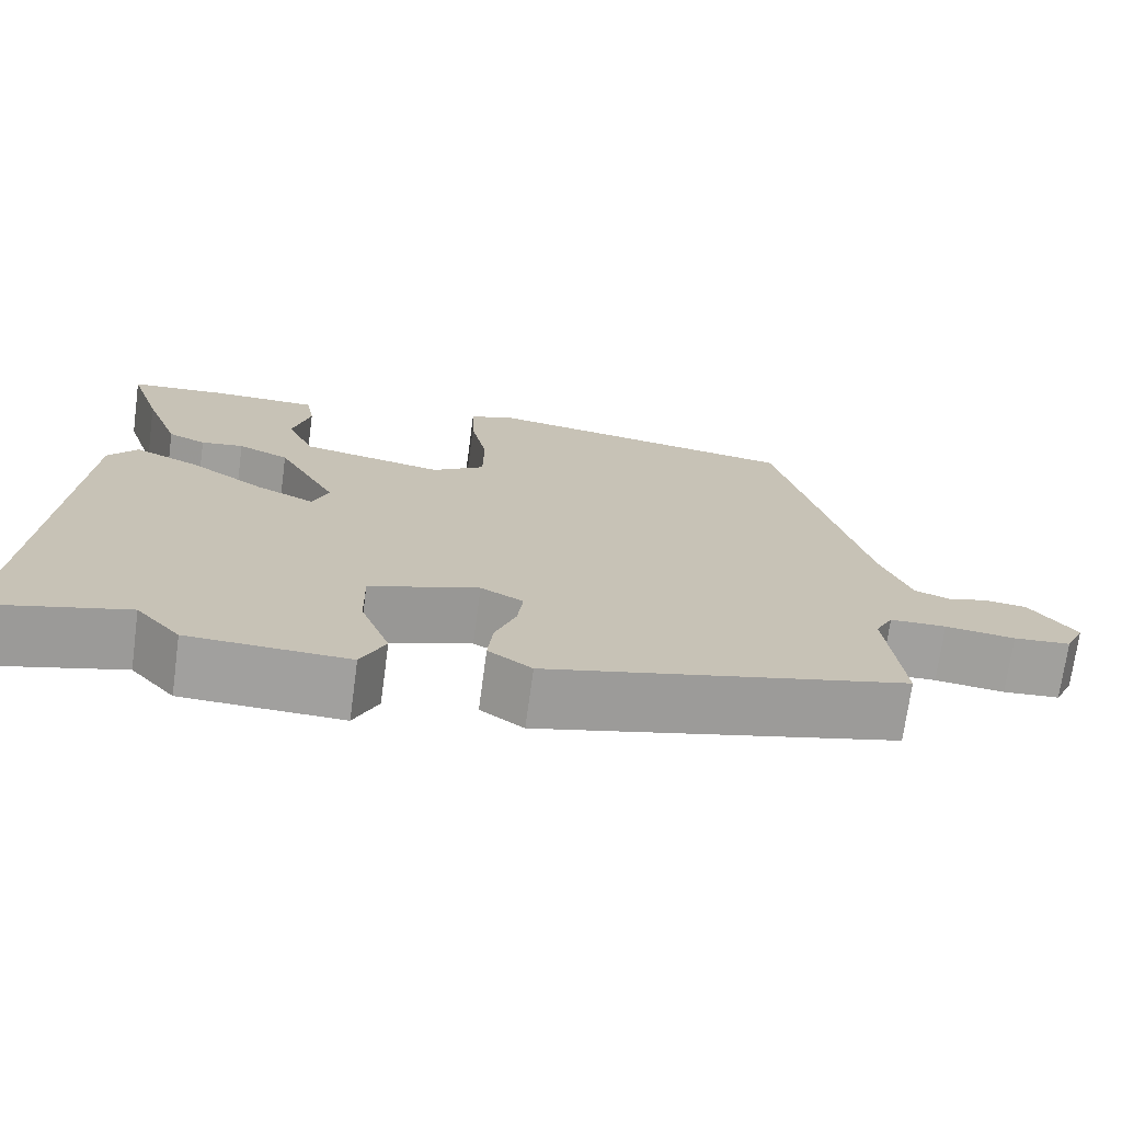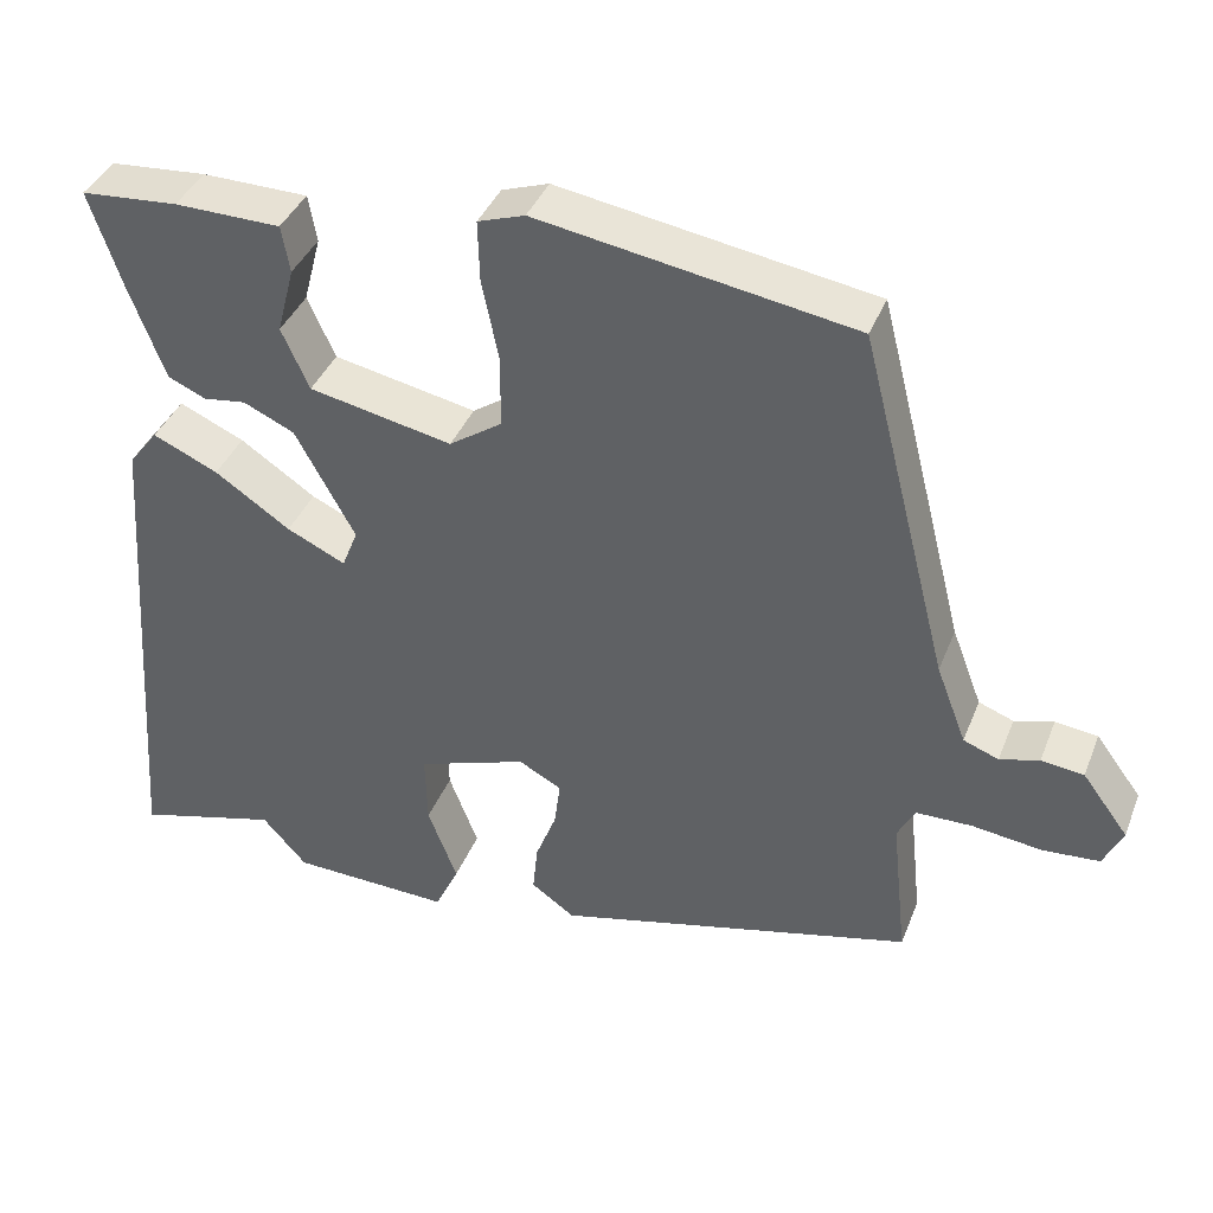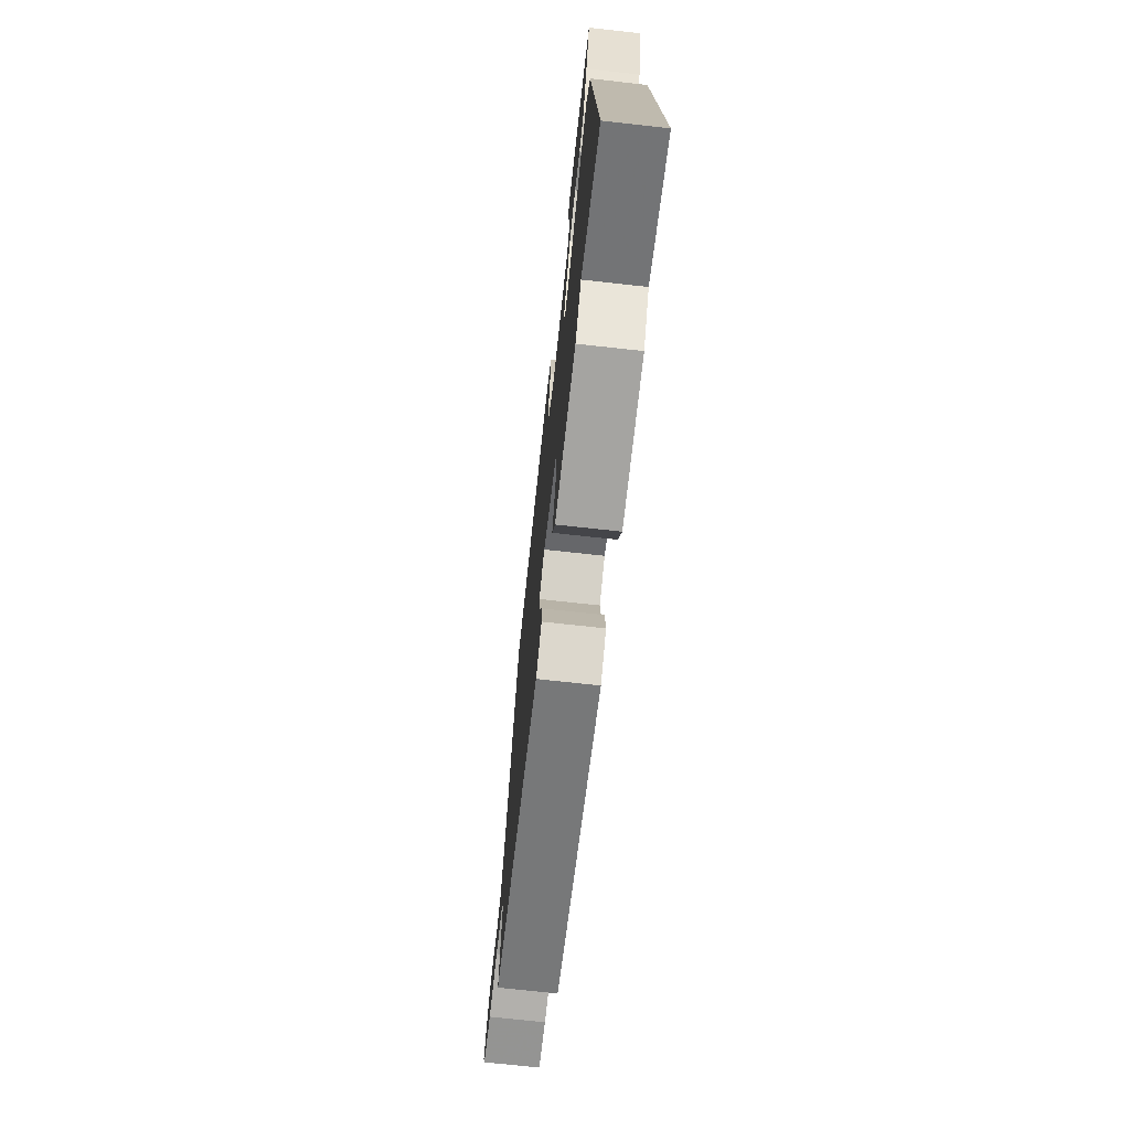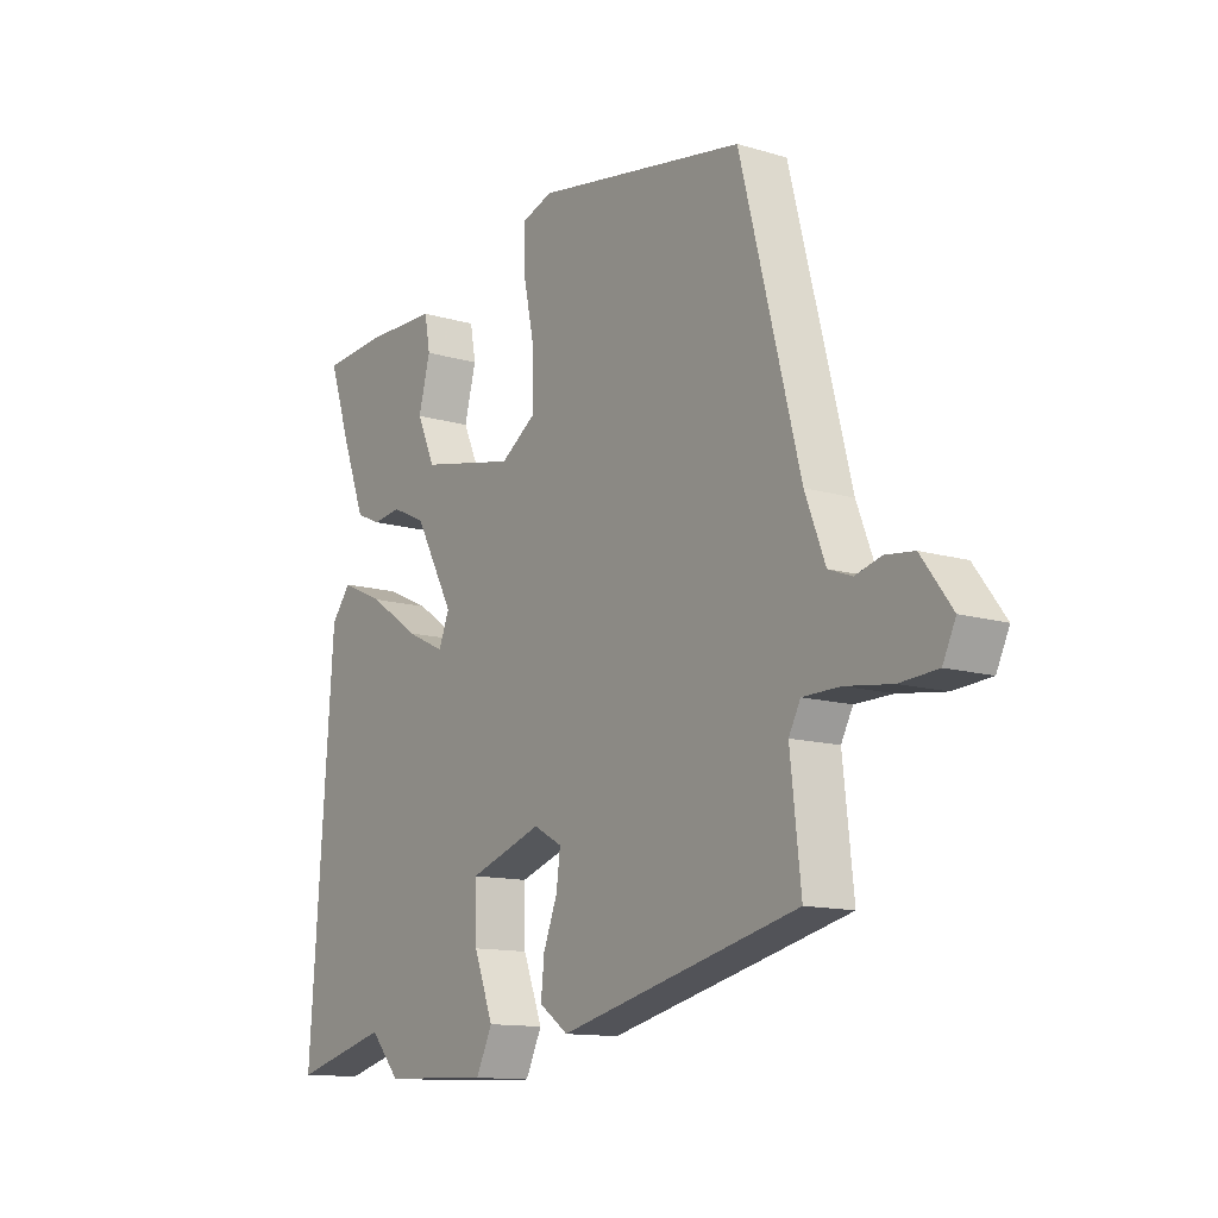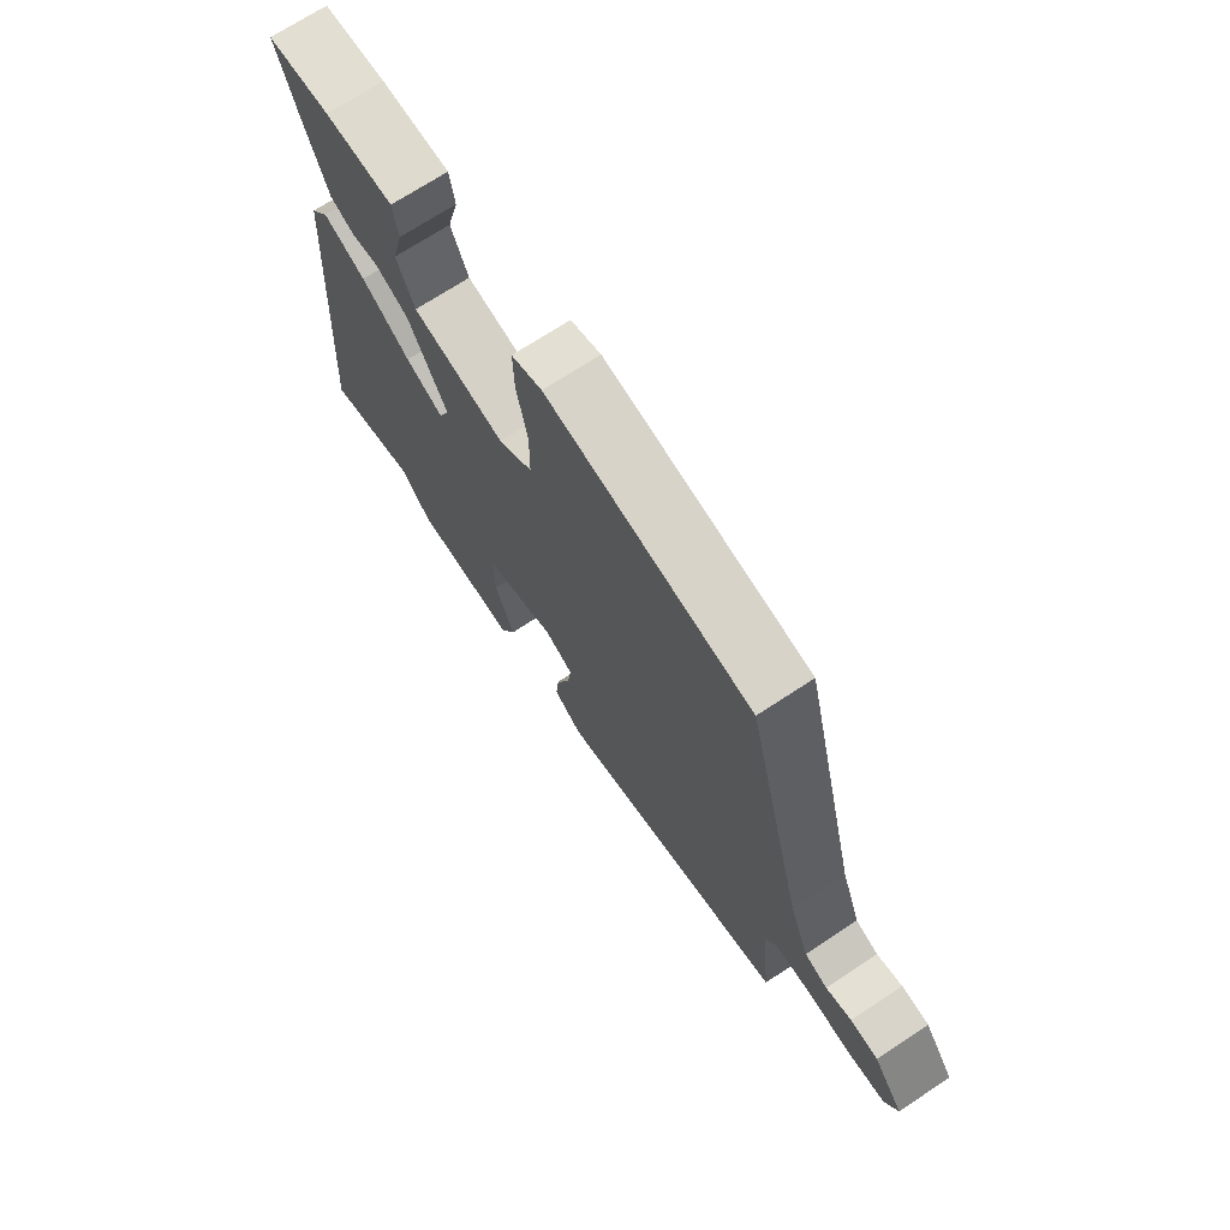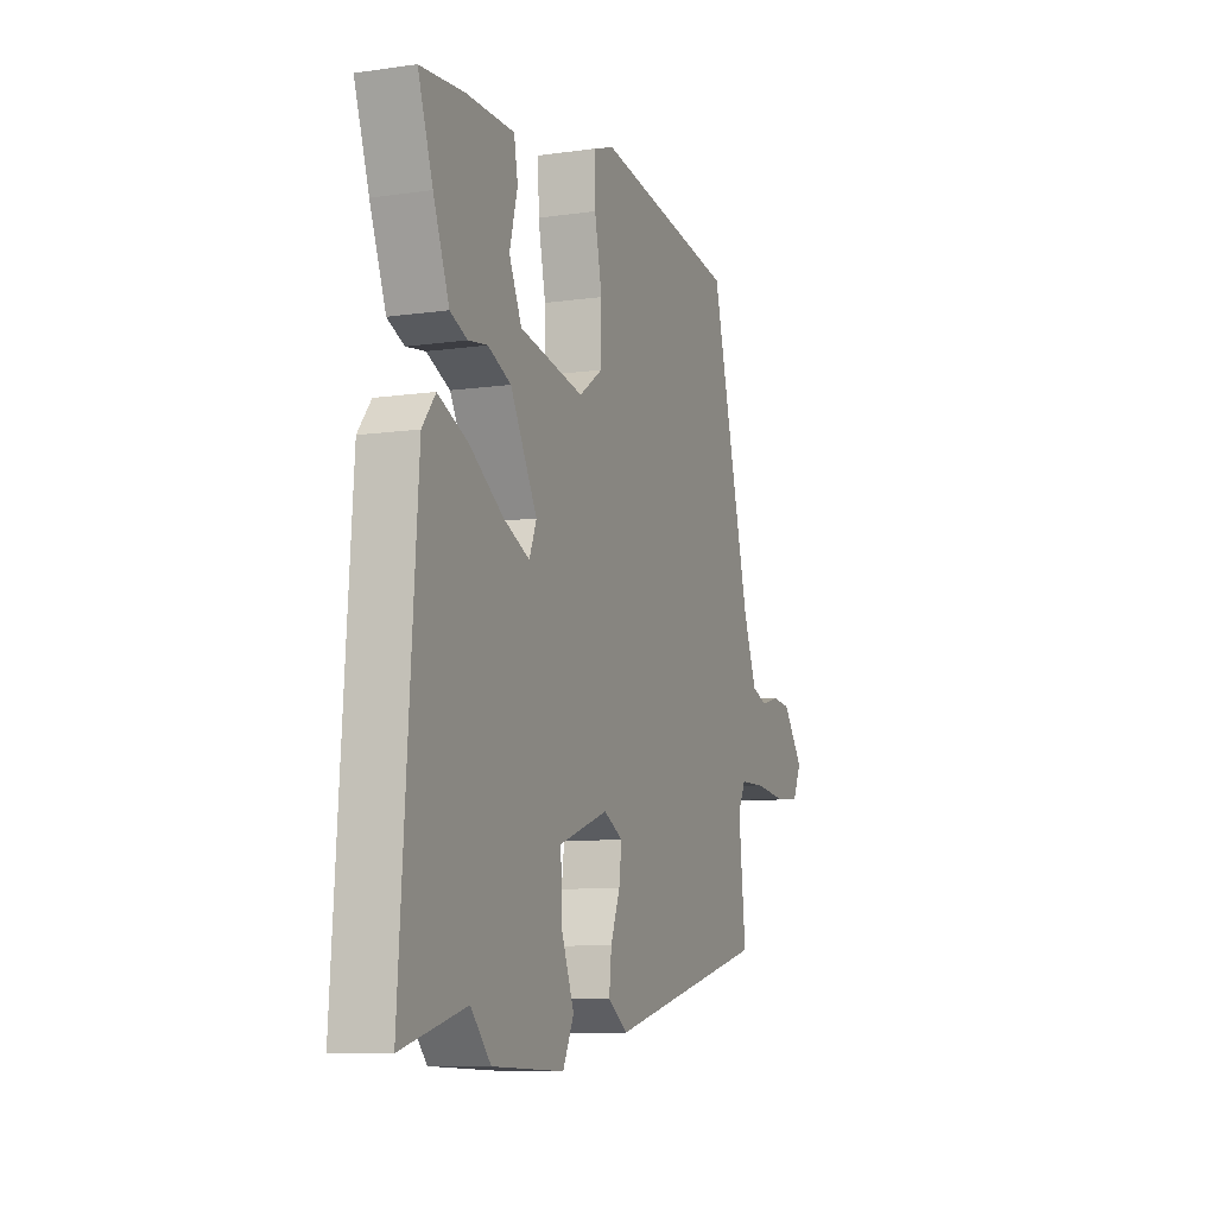
<metadata>
{"format":"obj","ext":"obj","renderer":"f3d","projection":"perspective","resolution":1024,"background":"white","views":[{"elev":-71.8,"azim":172.3,"up":"+Z"},{"elev":38.9,"azim":-159.7,"up":"+Z"},{"elev":-71.2,"azim":83.7,"up":"+Z"},{"elev":-12.6,"azim":-124.8,"up":"+Z"},{"elev":70.5,"azim":-123.4,"up":"+Z"},{"elev":-8.9,"azim":111.1,"up":"+Z"}]}
</metadata>
<code>
v -0.502 0.07 -0.383
v -0.483 0.07 -0.208
v -0.504 0.07 -0.168
v -0.571 0.07 -0.167
v -0.654 0.07 -0.178
v -0.722 0.07 -0.173
v -0.745 0.07 -0.124
v -0.69 0.07 -0.05
v -0.639 0.07 -0.044
v -0.592 0.07 -0.057
v -0.55 0.07 -0.041
v -0.514 0.07 0.053
v -0.407 0.07 0.472
v -0.03 0.07 0.534
v 0.026 0.07 0.515
v 0.024 0.07 0.441
v 0.004 0.07 0.345
v 0.005 0.07 0.259
v 0.068 0.07 0.216
v 0.239 0.07 0.251
v 0.272 0.07 0.324
v 0.251 0.07 0.404
v 0.261 0.07 0.46
v 0.388 0.07 0.462
v 0.504 0.07 0.453
v 0.465 0.07 0.336
v 0.423 0.07 0.224
v 0.378 0.07 0.204
v 0.327 0.07 0.211
v 0.266 0.07 0.183
v 0.195 0.07 0.053
v 0.214 0.07 0.005
v 0.284 0.07 0.038
v 0.374 0.07 0.099
v 0.452 0.07 0.134
v 0.487 0.07 0.089
v 0.53 0.07 -0.508
v 0.359 0.07 -0.462
v 0.306 0.07 -0.522
v 0.115 0.07 -0.529
v 0.086 0.07 -0.468
v 0.121 0.07 -0.376
v 0.123 0.07 -0.289
v -0.008 0.07 -0.244
v -0.059 0.07 -0.272
v -0.052 0.07 -0.327
v -0.027 0.07 -0.392
v -0.021 0.07 -0.451
v -0.073 0.07 -0.488
v -0.502 0 -0.383
v -0.483 0 -0.208
v -0.504 0 -0.168
v -0.571 0 -0.167
v -0.654 0 -0.178
v -0.722 0 -0.173
v -0.745 0 -0.124
v -0.69 0 -0.05
v -0.639 0 -0.044
v -0.592 0 -0.057
v -0.55 0 -0.041
v -0.514 0 0.053
v -0.407 0 0.472
v -0.03 0 0.534
v 0.026 0 0.515
v 0.024 0 0.441
v 0.004 0 0.345
v 0.005 0 0.259
v 0.068 0 0.216
v 0.239 0 0.251
v 0.272 0 0.324
v 0.251 0 0.404
v 0.261 0 0.46
v 0.388 0 0.462
v 0.504 0 0.453
v 0.465 0 0.336
v 0.423 0 0.224
v 0.378 0 0.204
v 0.327 0 0.211
v 0.266 0 0.183
v 0.195 0 0.053
v 0.214 0 0.005
v 0.284 0 0.038
v 0.374 0 0.099
v 0.452 0 0.134
v 0.487 0 0.089
v 0.53 0 -0.508
v 0.359 0 -0.462
v 0.306 0 -0.522
v 0.115 0 -0.529
v 0.086 0 -0.468
v 0.121 0 -0.376
v 0.123 0 -0.289
v -0.008 0 -0.244
v -0.059 0 -0.272
v -0.052 0 -0.327
v -0.027 0 -0.392
v -0.021 0 -0.451
v -0.073 0 -0.488
f 49 1 2
f 48 49 2
f 47 48 2
f 46 47 2
f 45 46 2 3
f 44 45 3
f 40 41 42
f 39 40 42
f 38 39 42
f 38 42 43
f 37 38 43
f 36 37 43
f 35 36 43
f 34 35 43
f 33 34 43
f 32 33 43 44
f 27 28 29
f 26 27 29
f 25 26 29
f 24 25 29
f 23 24 29
f 22 23 29
f 21 22 29
f 20 21 29 30
f 19 20 30 31
f 15 16 17
f 14 15 17
f 13 14 17
f 12 13 17
f 11 12 17 18
f 8 9 10
f 7 8 10
f 6 7 10
f 5 6 10
f 4 5 10
f 3 4 10 11
f 31 32 44
f 19 31 44
f 18 19 44
f 11 18 44
f 3 11 44
f 51 50 98
f 51 98 97
f 51 97 96
f 51 96 95
f 52 51 95 94
f 52 94 93
f 91 90 89
f 91 89 88
f 91 88 87
f 92 91 87
f 92 87 86
f 92 86 85
f 92 85 84
f 92 84 83
f 92 83 82
f 93 92 82 81
f 78 77 76
f 78 76 75
f 78 75 74
f 78 74 73
f 78 73 72
f 78 72 71
f 78 71 70
f 79 78 70 69
f 80 79 69 68
f 66 65 64
f 66 64 63
f 66 63 62
f 66 62 61
f 67 66 61 60
f 59 58 57
f 59 57 56
f 59 56 55
f 59 55 54
f 59 54 53
f 60 59 53 52
f 93 81 80
f 93 80 68
f 93 68 67
f 93 67 60
f 93 60 52
f 1 50 51 2
f 2 51 52 3
f 3 52 53 4
f 4 53 54 5
f 5 54 55 6
f 6 55 56 7
f 7 56 57 8
f 8 57 58 9
f 9 58 59 10
f 10 59 60 11
f 11 60 61 12
f 12 61 62 13
f 13 62 63 14
f 14 63 64 15
f 15 64 65 16
f 16 65 66 17
f 17 66 67 18
f 18 67 68 19
f 19 68 69 20
f 20 69 70 21
f 21 70 71 22
f 22 71 72 23
f 23 72 73 24
f 24 73 74 25
f 25 74 75 26
f 26 75 76 27
f 27 76 77 28
f 28 77 78 29
f 29 78 79 30
f 30 79 80 31
f 31 80 81 32
f 32 81 82 33
f 33 82 83 34
f 34 83 84 35
f 35 84 85 36
f 36 85 86 37
f 37 86 87 38
f 38 87 88 39
f 39 88 89 40
f 40 89 90 41
f 41 90 91 42
f 42 91 92 43
f 43 92 93 44
f 44 93 94 45
f 45 94 95 46
f 46 95 96 47
f 47 96 97 48
f 48 97 98 49
f 49 98 50 1

</code>
